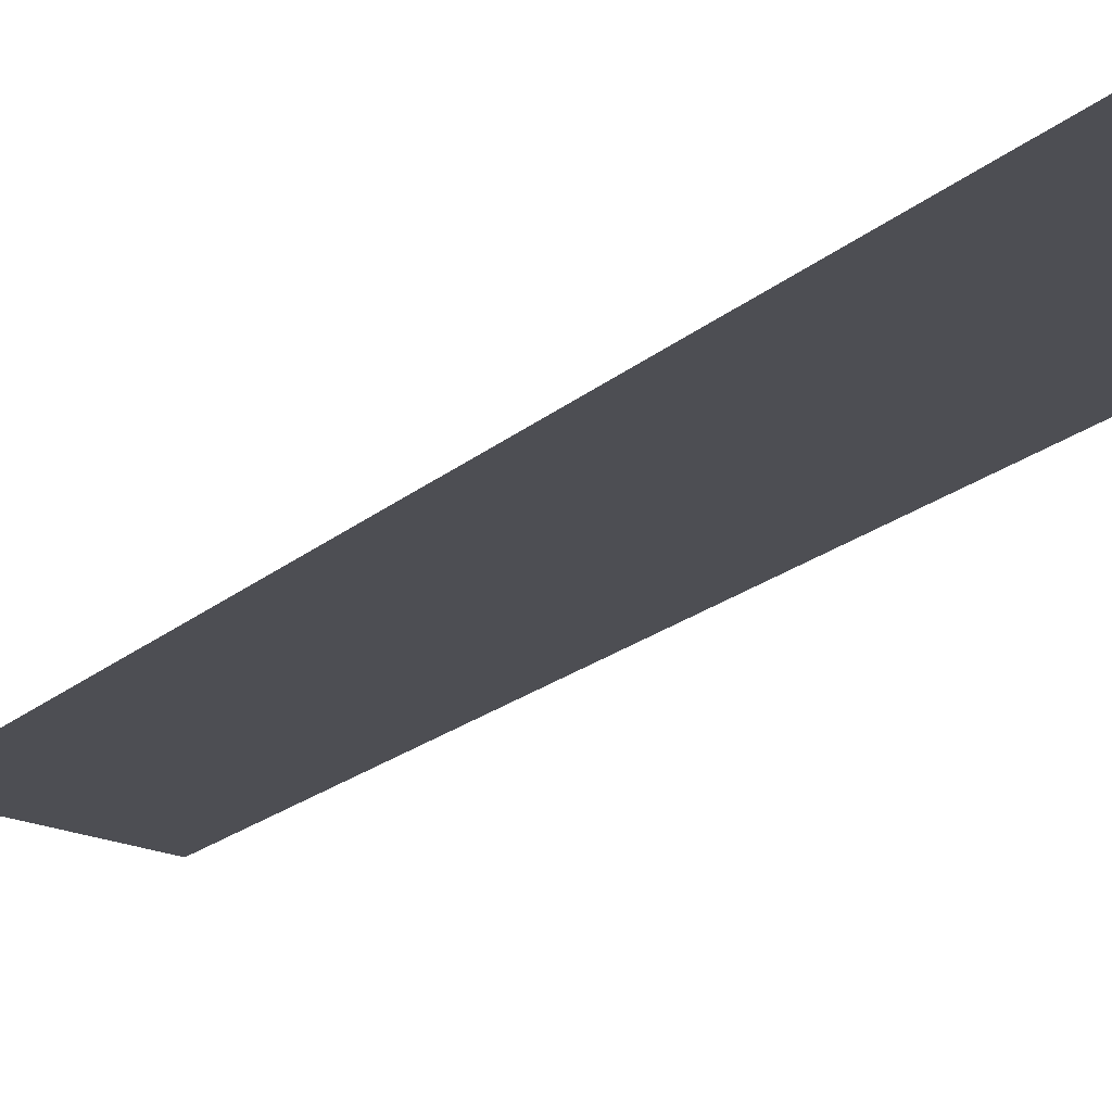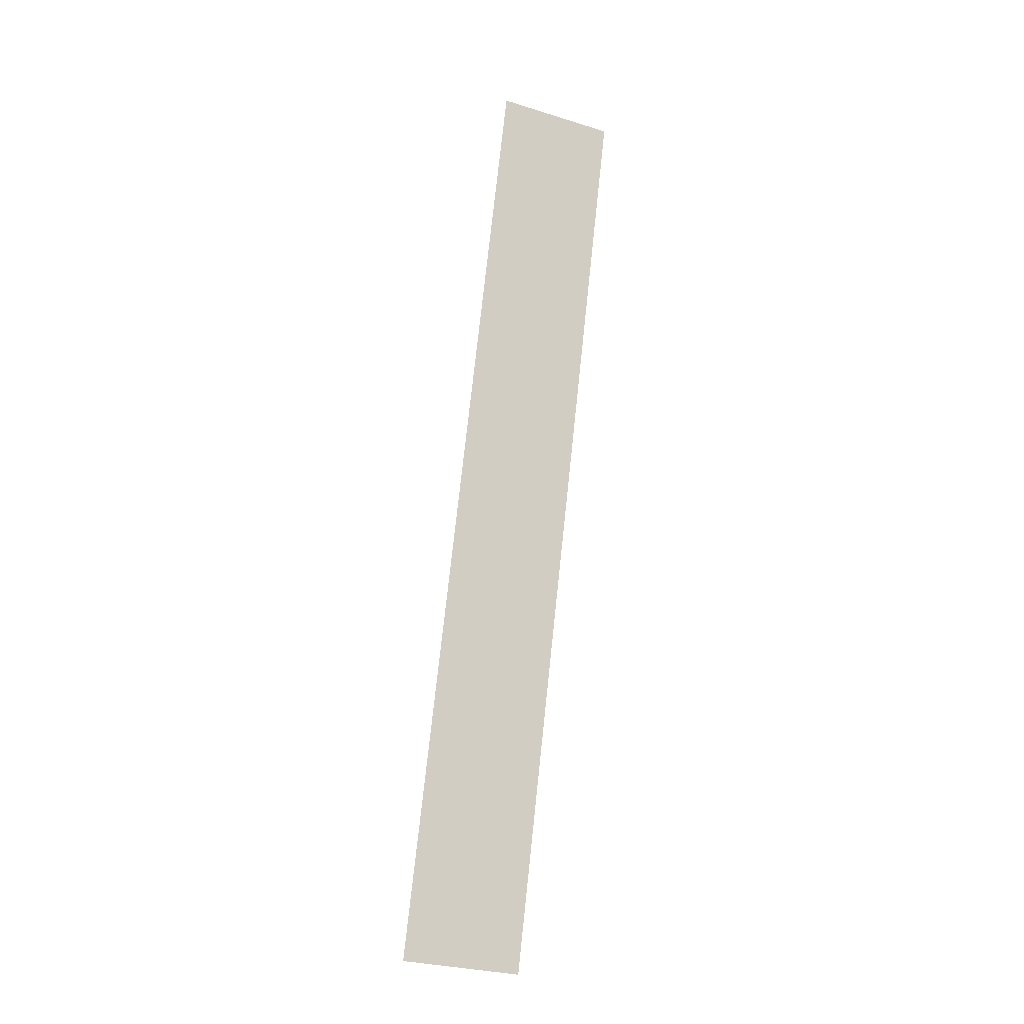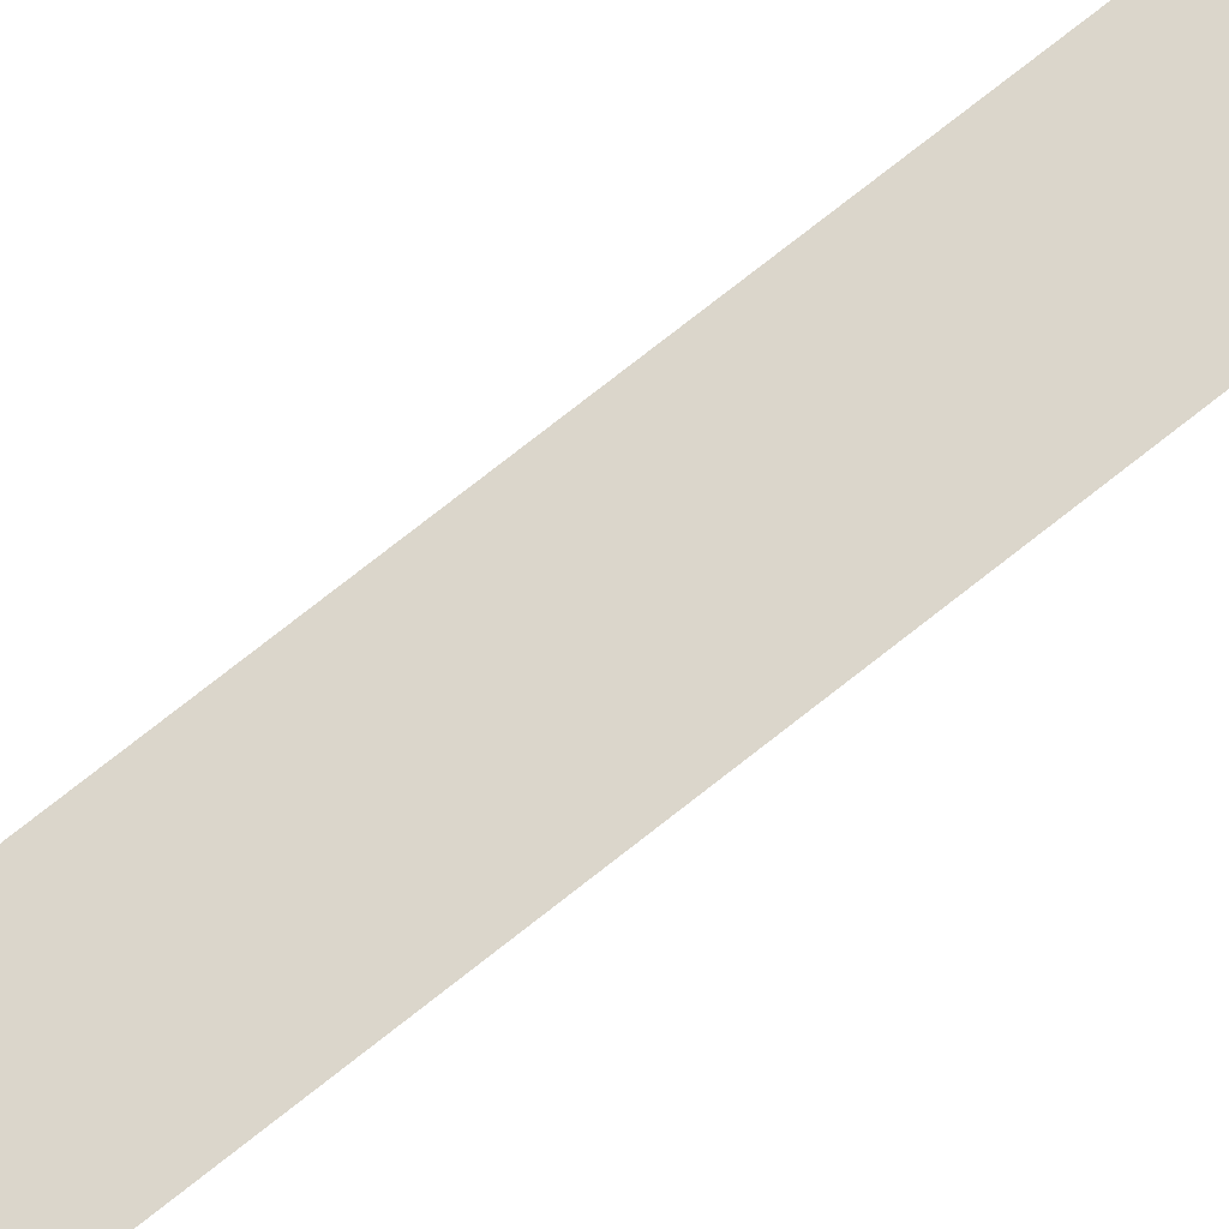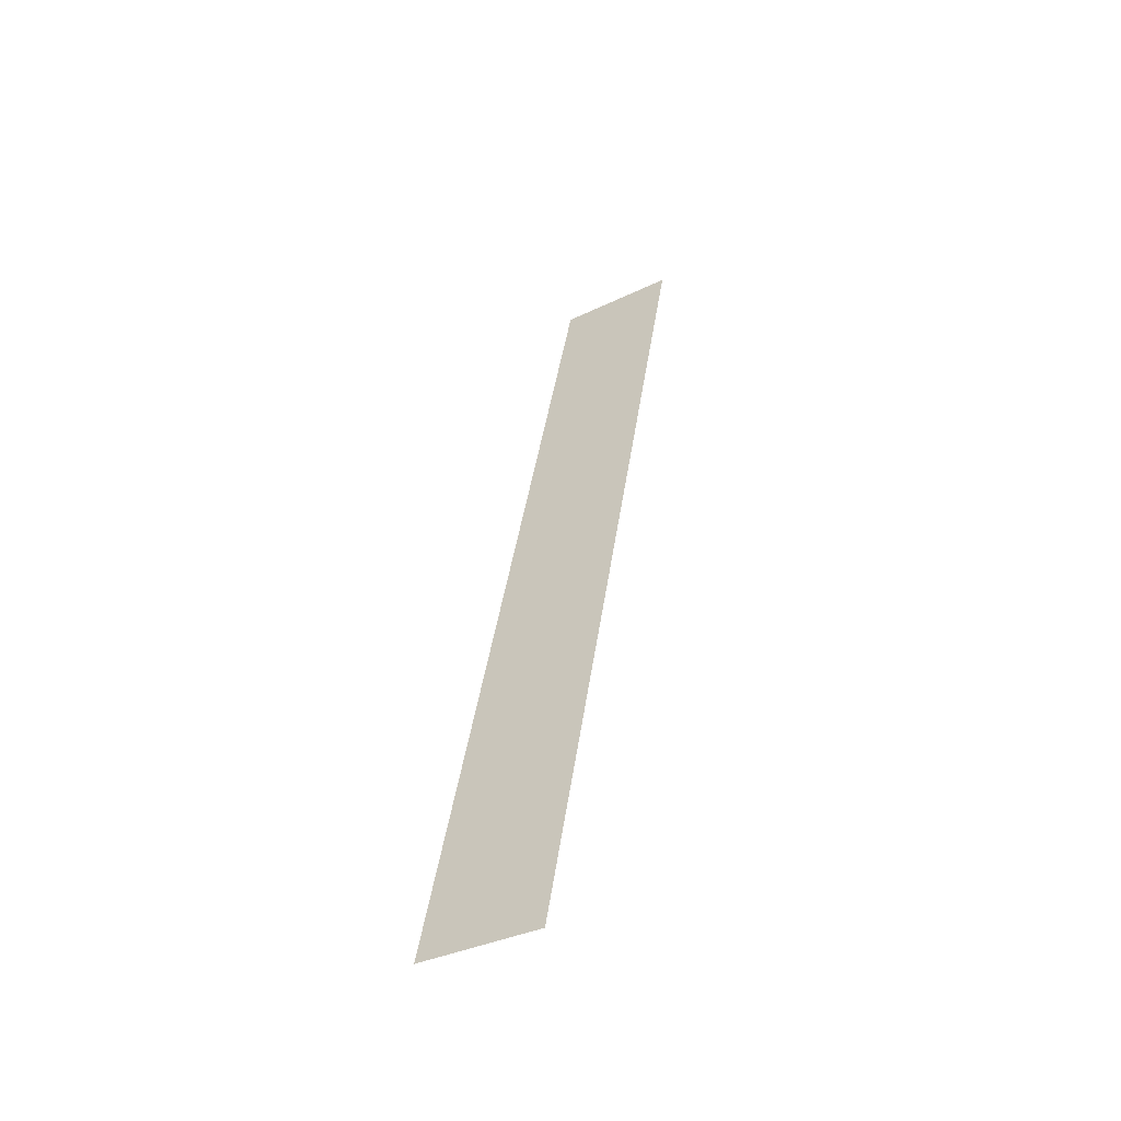
<metadata>
{"format":"obj","ext":"obj","renderer":"f3d","projection":"perspective","resolution":1024,"background":"white","views":[{"elev":-30.8,"azim":-26.2,"up":"+Y"},{"elev":-29.8,"azim":-24.2,"up":"+Z"},{"elev":57.1,"azim":55.1,"up":"+Y"},{"elev":-36.9,"azim":-148.2,"up":"+Z"}]}
</metadata>
<code>
o mesh397/mesh397-geometry#mesh397-geometry
v 0.4769 0.05842 -0.08555
v 0.4754 0.05538 -0.07422
v 0.4754 0.05842 -0.08555
v 0.4769 0.05538 -0.07422
f 1 2 3
f 2 1 4
f 3 2 1
f 4 1 2

</code>
